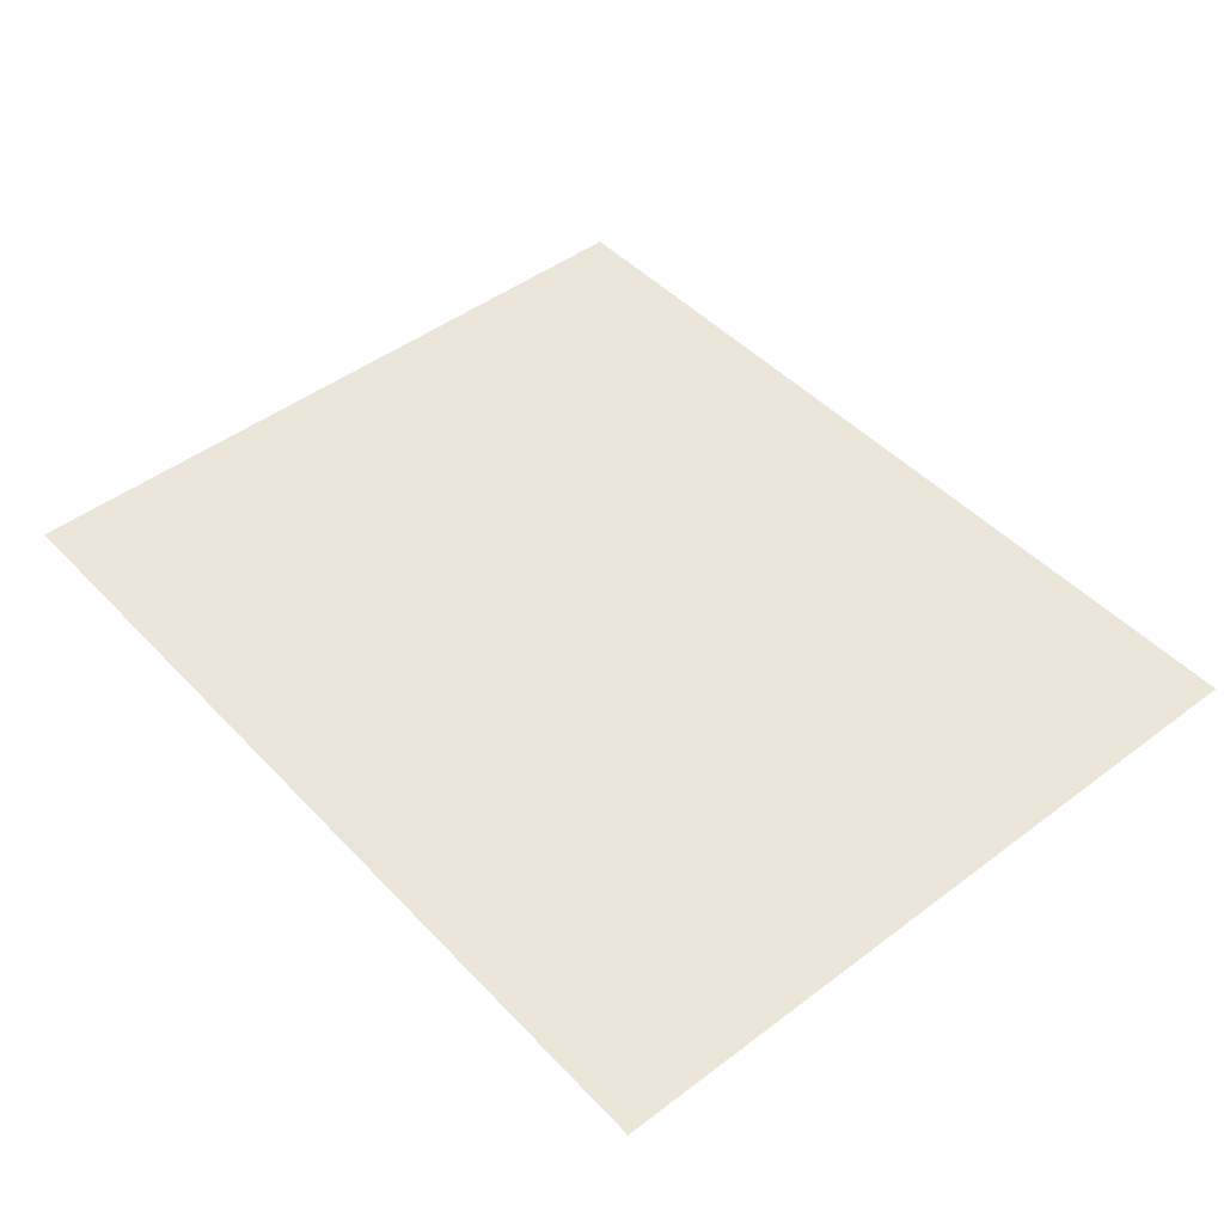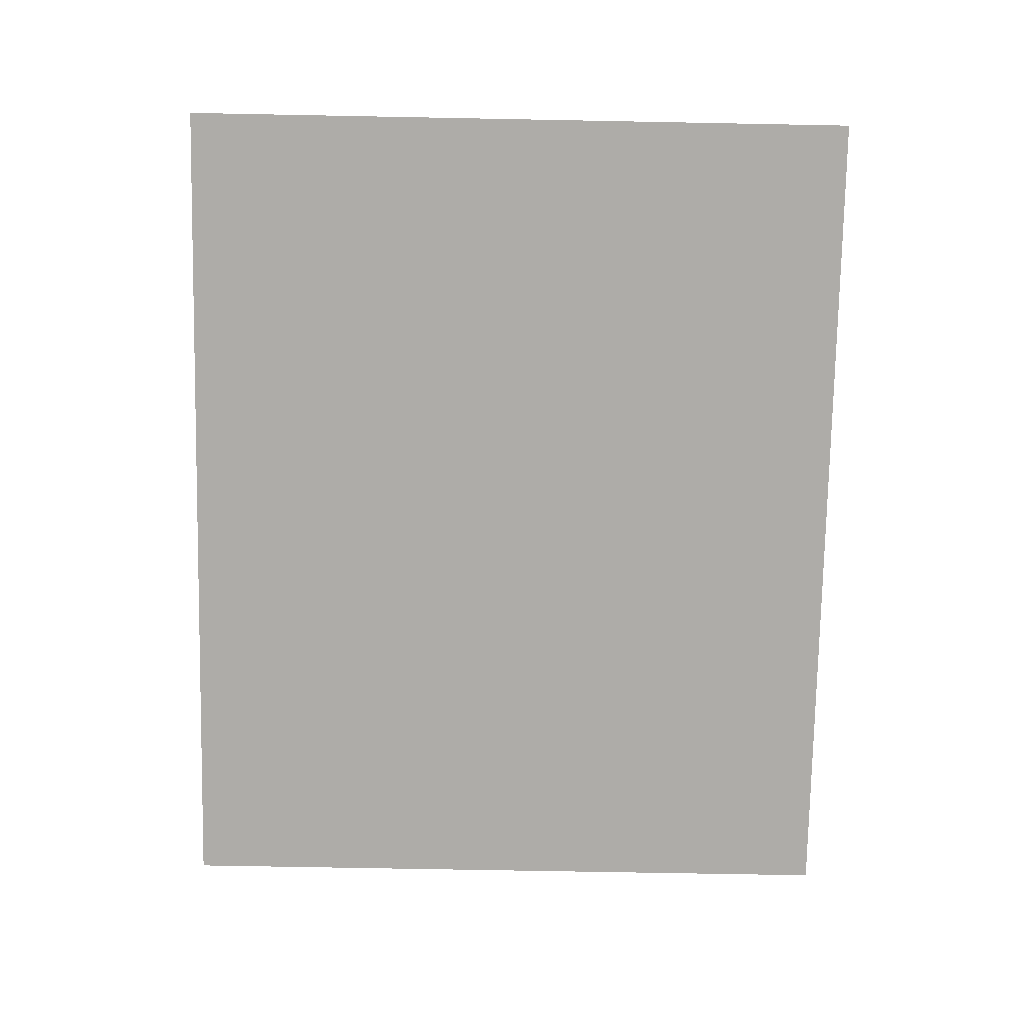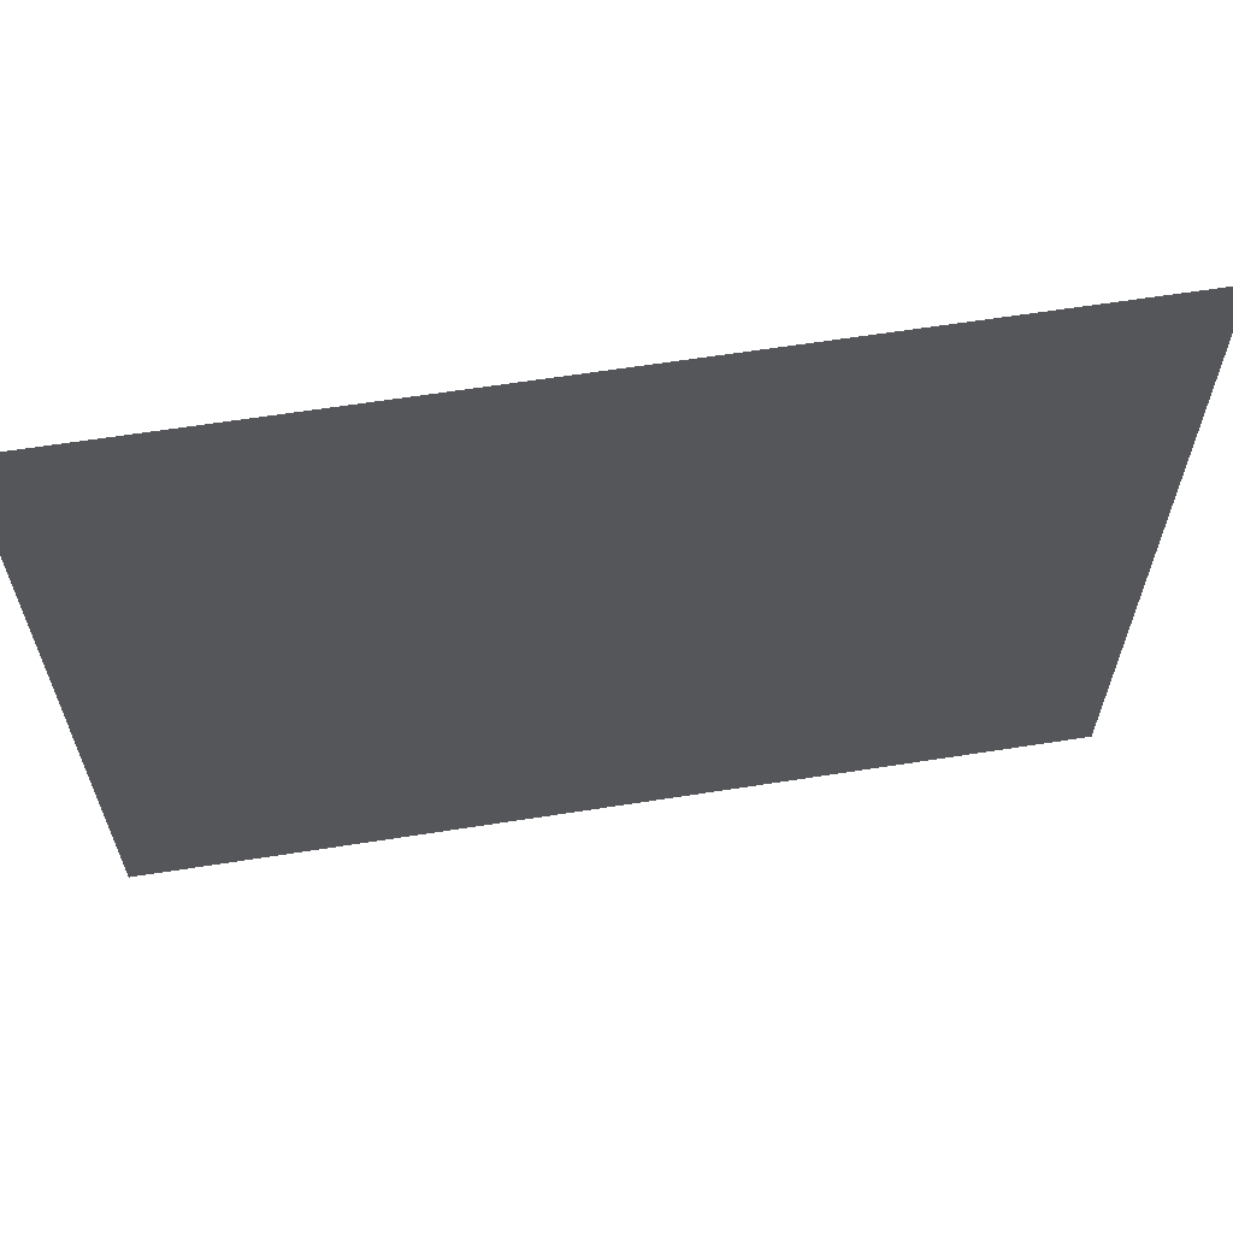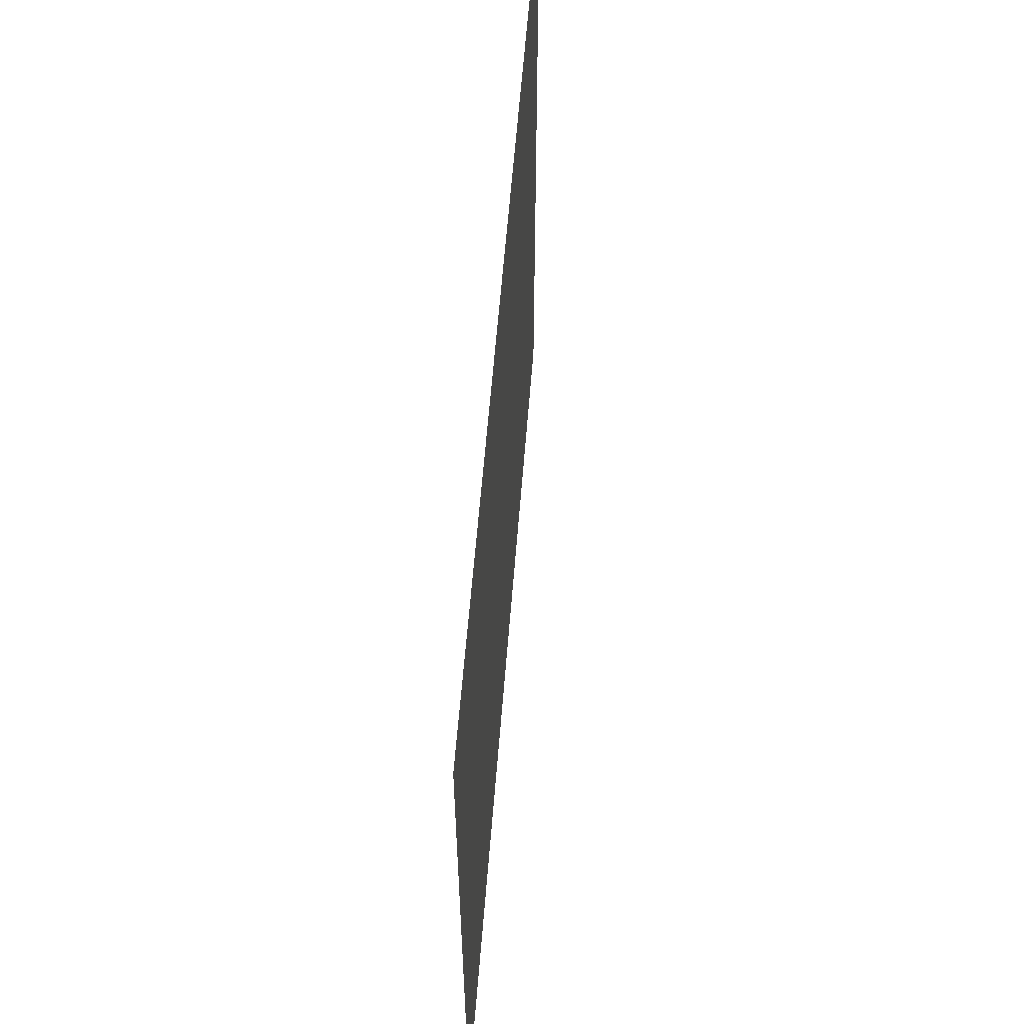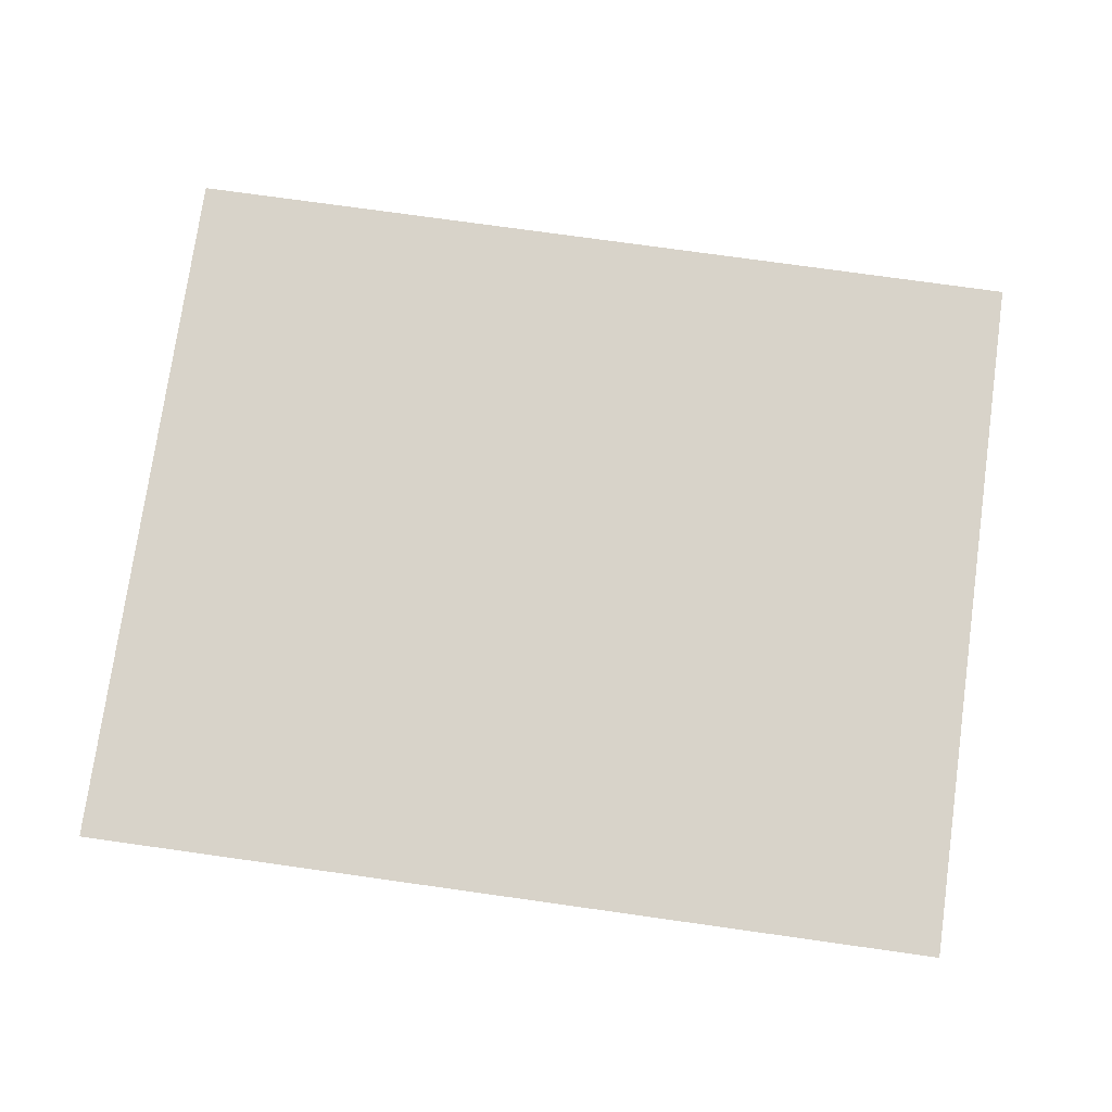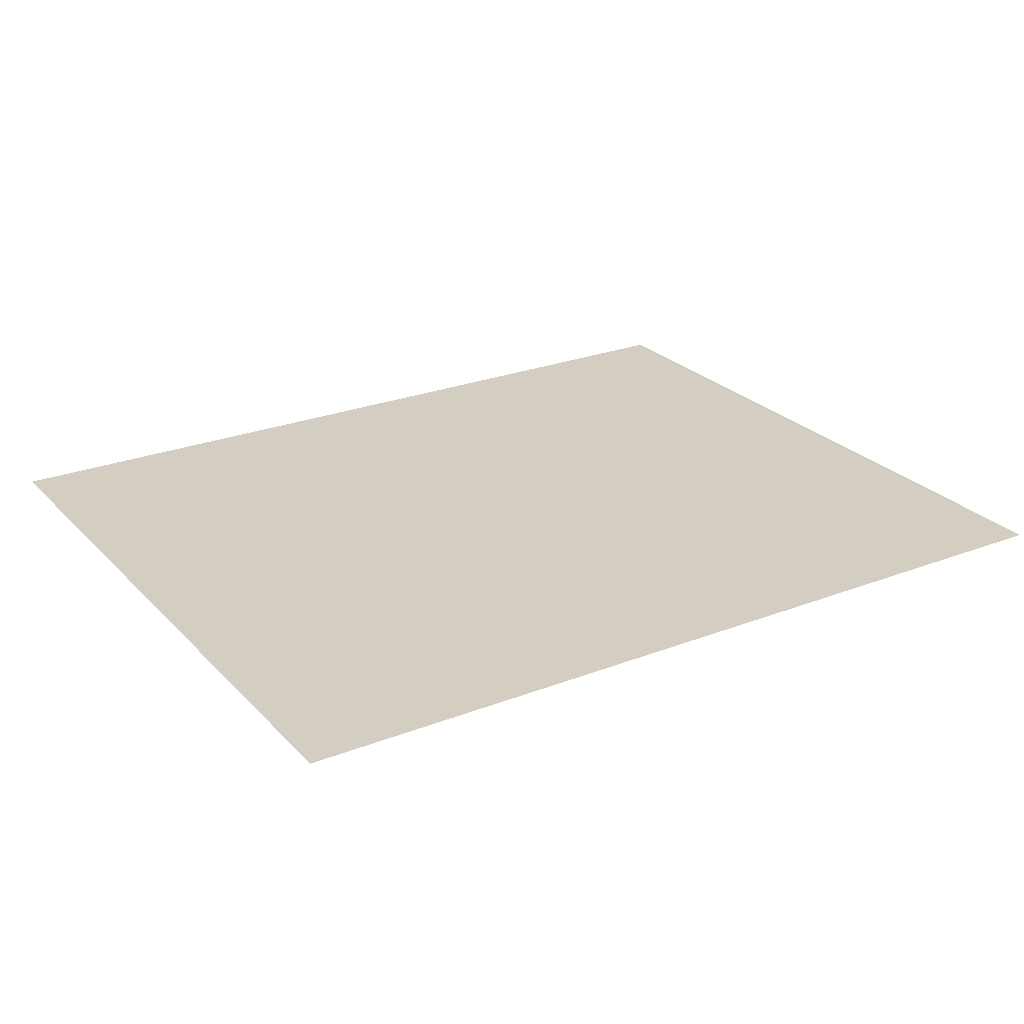
<metadata>
{"format":"obj","ext":"obj","renderer":"f3d","projection":"perspective","resolution":1024,"background":"white","views":[{"elev":47.0,"azim":49.4,"up":"+Z"},{"elev":-77.0,"azim":-91.1,"up":"+Z"},{"elev":61.9,"azim":-9.1,"up":"+Y"},{"elev":58.7,"azim":94.4,"up":"+Y"},{"elev":75.9,"azim":-172.0,"up":"+Z"},{"elev":25.3,"azim":-32.3,"up":"+Z"}]}
</metadata>
<code>
o FridgeDrawer2_22_FridgeDrawer2D4_2_GeomSubset_6
v 0.04444 0.04227 -0.8956
v 0.04443 0.04227 -0.8956
v 0.04444 0.04228 -0.8956
v 0.04443 0.04228 -0.8956
v 0.04444 0.04227 -0.8956
v 0.04443 0.04227 -0.8956
v 0.04444 0.04228 -0.8956
v 0.04443 0.04228 -0.8956
v 0.04444 0.04227 -0.8956
v 0.04443 0.04227 -0.8956
v 0.04444 0.04228 -0.8956
v 0.04443 0.04228 -0.8956
v 0.04444 0.04227 -0.8956
v 0.04443 0.04227 -0.8956
v 0.04444 0.04228 -0.8956
v 0.04443 0.04228 -0.8956
v 0.04444 0.04227 -0.8956
v 0.04443 0.04227 -0.8956
v 0.04444 0.04228 -0.8956
v 0.04443 0.04228 -0.8956
v 0.04444 0.04227 -0.8956
v 0.04443 0.04227 -0.8956
v 0.04444 0.04228 -0.8956
v 0.04443 0.04228 -0.8956
v 0.04444 0.04227 -0.8956
v 0.04443 0.04227 -0.8956
v 0.04444 0.04228 -0.8956
v 0.04443 0.04228 -0.8956
v 0.05905 0.2194 -0.4923
v -0.5339 0.2194 -0.4923
v 0.05905 -0.2488 -0.4923
v -0.5339 -0.2488 -0.4923
v -0.181 0.2194 -0.4923
v -0.09623 0.2194 -0.4923
v -0.3786 0.2194 -0.4923
v -0.2939 0.2194 -0.4923
v -0.181 -0.2705 -0.4923
v -0.09656 -0.2659 -0.4923
v -0.3783 -0.2659 -0.4923
v -0.2939 -0.2705 -0.4923
v -0.09623 0.2194 -0.7181
v 0.05905 0.2194 -0.7181
v -0.3786 0.2194 -0.7181
v -0.5339 0.2194 -0.7181
v -0.2939 0.2194 -0.7181
v -0.181 0.2194 -0.7181
v 0.04867 0.2104 -0.4923
v -0.5235 0.2104 -0.4923
v 0.04867 -0.2408 -0.4923
v -0.5235 -0.2408 -0.4923
v -0.181 0.2104 -0.4923
v -0.09623 0.2104 -0.4923
v -0.3786 0.2104 -0.4923
v -0.2939 0.2104 -0.4923
v -0.1813 -0.2615 -0.4923
v -0.09754 -0.2569 -0.4923
v -0.3773 -0.2569 -0.4923
v -0.2936 -0.2615 -0.4923
v 0.04867 0.2104 -0.7093
v -0.5235 0.2104 -0.7093
v -0.181 0.2104 -0.7093
v -0.09623 0.2104 -0.7093
v -0.3786 0.2104 -0.7093
v -0.2939 0.2104 -0.7093
v 0.05905 0.2194 -0.5007
v -0.09623 0.2194 -0.5007
v 0.05905 -0.2488 -0.5007
v -0.09656 -0.2659 -0.5007
v -0.5339 -0.2488 -0.5007
v -0.3783 -0.2659 -0.5007
v -0.5339 0.2194 -0.5007
v -0.3786 0.2194 -0.5007
v -0.2939 -0.2705 -0.5007
v -0.181 -0.2705 -0.5007
v -0.181 0.2194 -0.5007
v -0.2939 0.2194 -0.5007
v -0.2936 -0.2615 -0.5007
v -0.3773 -0.2569 -0.5007
v -0.5235 -0.2408 -0.5007
v -0.5235 0.2104 -0.5007
v -0.3786 0.2104 -0.5007
v -0.2939 0.2104 -0.5007
v -0.181 0.2104 -0.5007
v -0.09623 0.2104 -0.5007
v 0.04867 0.2104 -0.5007
v 0.04867 -0.2408 -0.5007
v -0.09754 -0.2569 -0.5007
v -0.1813 -0.2615 -0.5007
v 0.06047 0.2207 -0.494
v -0.5353 0.2207 -0.494
v 0.06047 -0.2499 -0.494
v -0.5353 -0.2499 -0.494
v -0.181 0.2207 -0.494
v -0.09623 0.2207 -0.494
v -0.3786 0.2207 -0.494
v -0.2939 0.2207 -0.494
v -0.1809 -0.2718 -0.494
v -0.09643 -0.2672 -0.494
v -0.3784 -0.2672 -0.494
v -0.2939 -0.2718 -0.494
v 0.06047 0.2207 -0.499
v -0.09623 0.2207 -0.499
v 0.06047 -0.2499 -0.499
v -0.09643 -0.2672 -0.499
v -0.5353 -0.2499 -0.499
v -0.3784 -0.2672 -0.499
v -0.5353 0.2207 -0.499
v -0.3786 0.2207 -0.499
v -0.2939 -0.2718 -0.499
v -0.1809 -0.2718 -0.499
v -0.181 0.2207 -0.499
v -0.2939 0.2207 -0.499
v -0.09656 -0.2659 -0.6828
v -0.09654 -0.2318 -0.7181
v 0.05905 -0.2488 -0.6828
v 0.05905 -0.2147 -0.7181
v -0.3783 -0.2318 -0.7181
v -0.3783 -0.2659 -0.6828
v -0.5339 -0.2147 -0.7181
v -0.5339 -0.2488 -0.6828
v -0.181 -0.2364 -0.7181
v -0.181 -0.2705 -0.6828
v -0.2939 -0.2705 -0.6828
v -0.2939 -0.2364 -0.7181
v 0.04867 -0.2067 -0.7093
v 0.04867 -0.2408 -0.674
v -0.5235 -0.2408 -0.674
v -0.5235 -0.2067 -0.7093
v -0.1813 -0.2273 -0.7093
v -0.1813 -0.2615 -0.674
v -0.09754 -0.2569 -0.674
v -0.09744 -0.2227 -0.7093
v -0.3774 -0.2227 -0.7093
v -0.3773 -0.2569 -0.674
v -0.2936 -0.2273 -0.7093
v -0.2936 -0.2615 -0.674
v -0.3783 -0.2448 -0.7154
v -0.2939 -0.2495 -0.7154
v -0.3783 -0.2559 -0.7078
v -0.2939 -0.2605 -0.7078
v -0.3783 -0.2633 -0.6963
v -0.2939 -0.2679 -0.6963
v -0.181 -0.2495 -0.7154
v -0.09655 -0.2448 -0.7154
v -0.181 -0.2605 -0.7078
v -0.09656 -0.2559 -0.7078
v -0.181 -0.2679 -0.6963
v -0.09656 -0.2633 -0.6963
v -0.5339 -0.2277 -0.7154
v -0.5339 -0.2388 -0.7078
v -0.5339 -0.2462 -0.6963
v 0.05905 -0.2277 -0.7154
v 0.05905 -0.2388 -0.7078
v 0.05905 -0.2462 -0.6963
v 0.04867 -0.2197 -0.7066
v -0.09748 -0.2358 -0.7066
v 0.04867 -0.2308 -0.6989
v -0.09751 -0.2469 -0.6989
v 0.04867 -0.2382 -0.6875
v -0.09753 -0.2543 -0.6875
v -0.3774 -0.2358 -0.7066
v -0.5235 -0.2197 -0.7066
v -0.3774 -0.2469 -0.6989
v -0.5235 -0.2308 -0.6989
v -0.3773 -0.2543 -0.6875
v -0.5235 -0.2382 -0.6875
v -0.1813 -0.2404 -0.7066
v -0.2936 -0.2404 -0.7066
v -0.1813 -0.2515 -0.6989
v -0.2936 -0.2515 -0.6989
v -0.1813 -0.2589 -0.6875
v -0.2936 -0.2589 -0.6875
f 25 26 28 27

</code>
